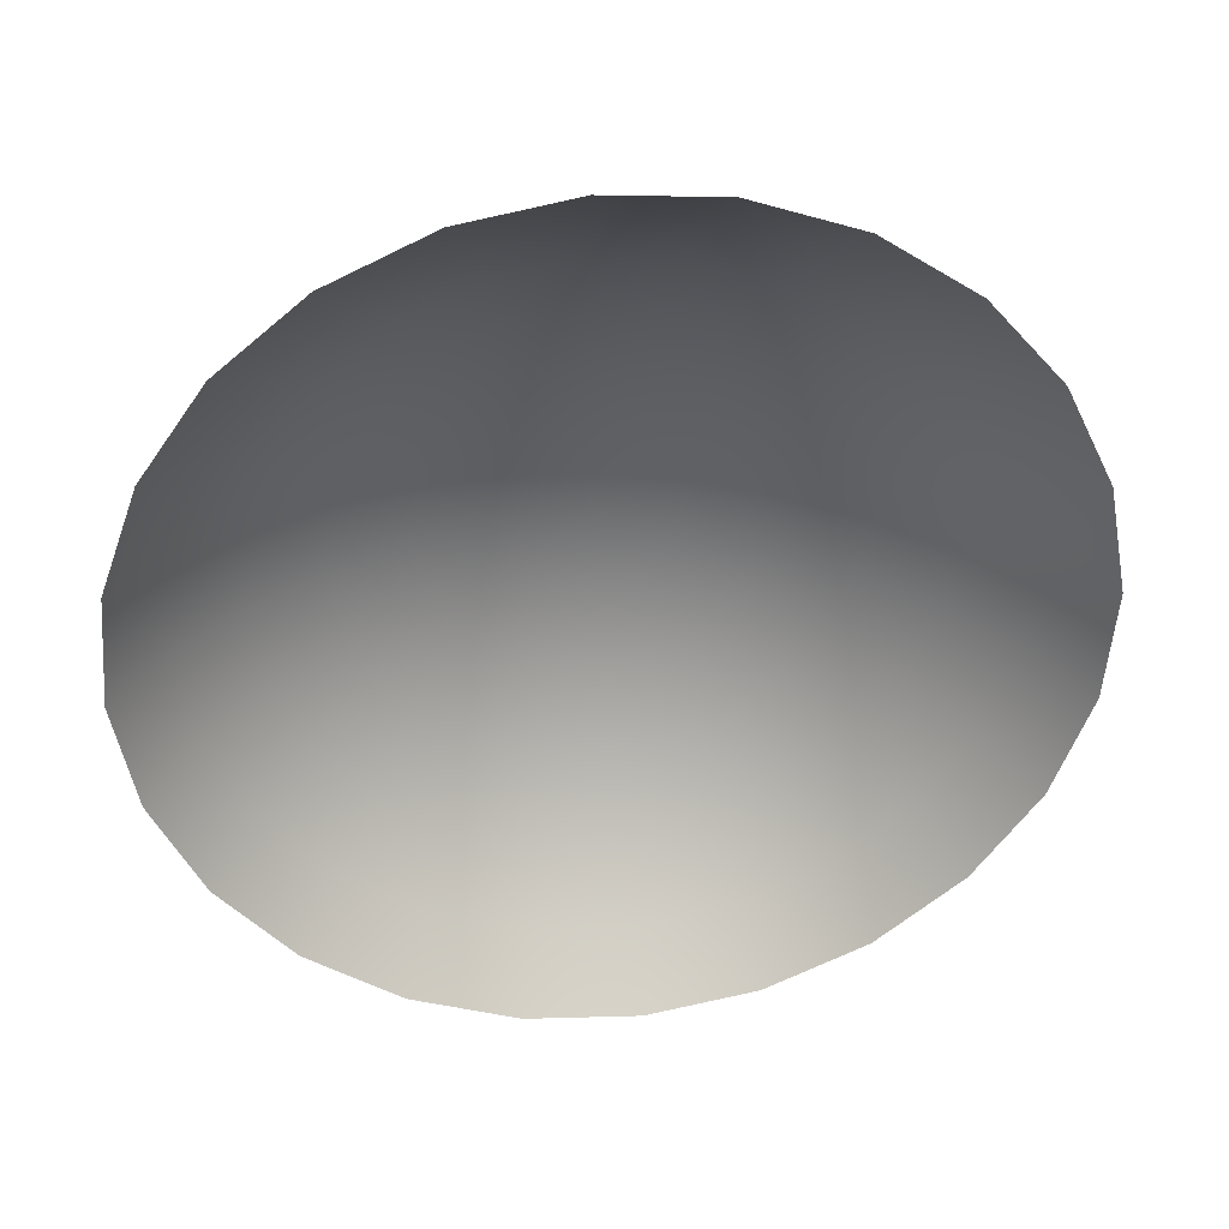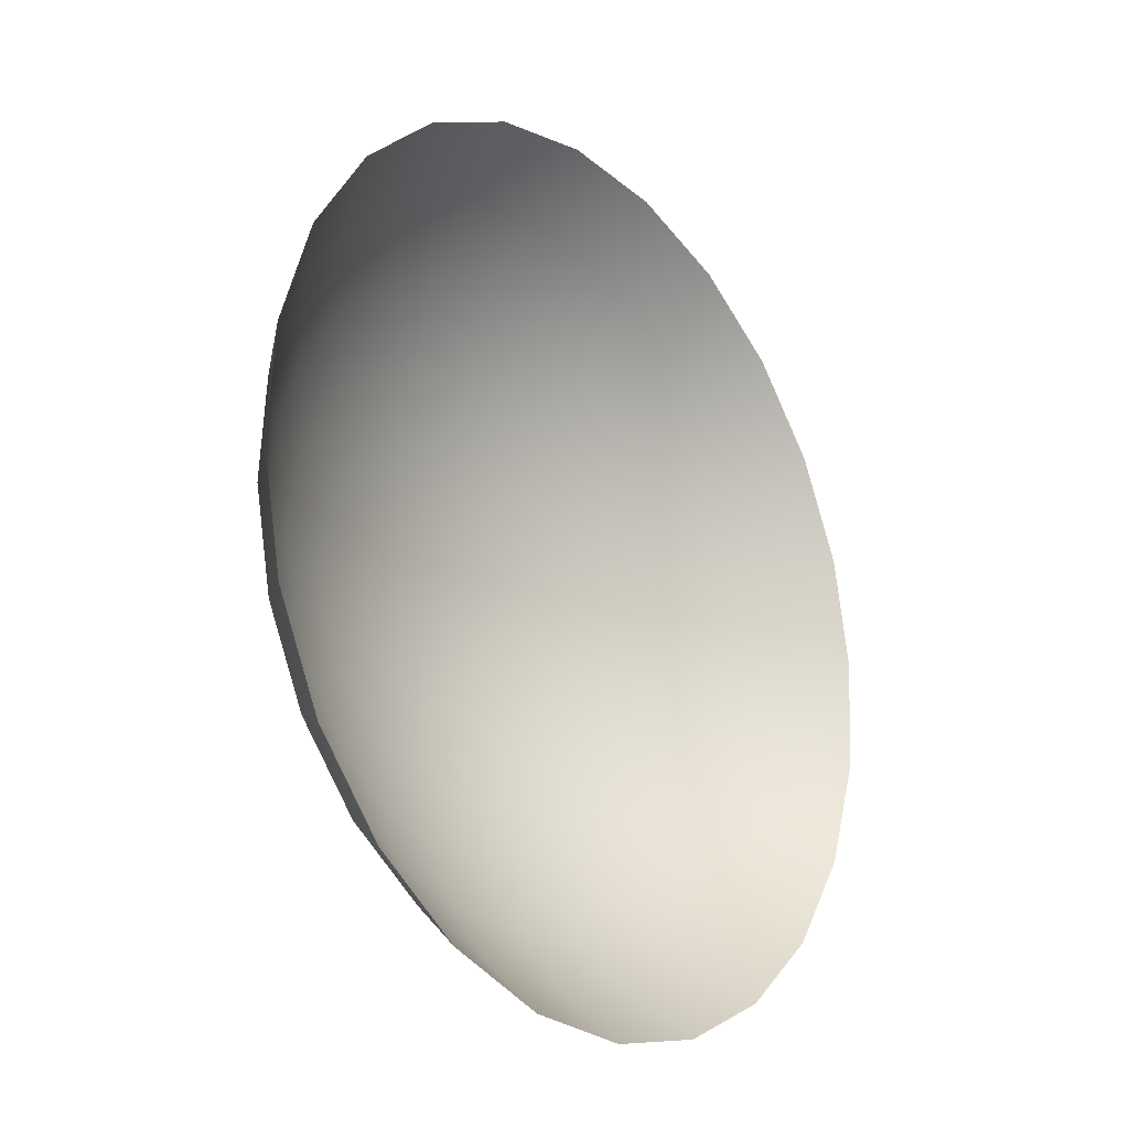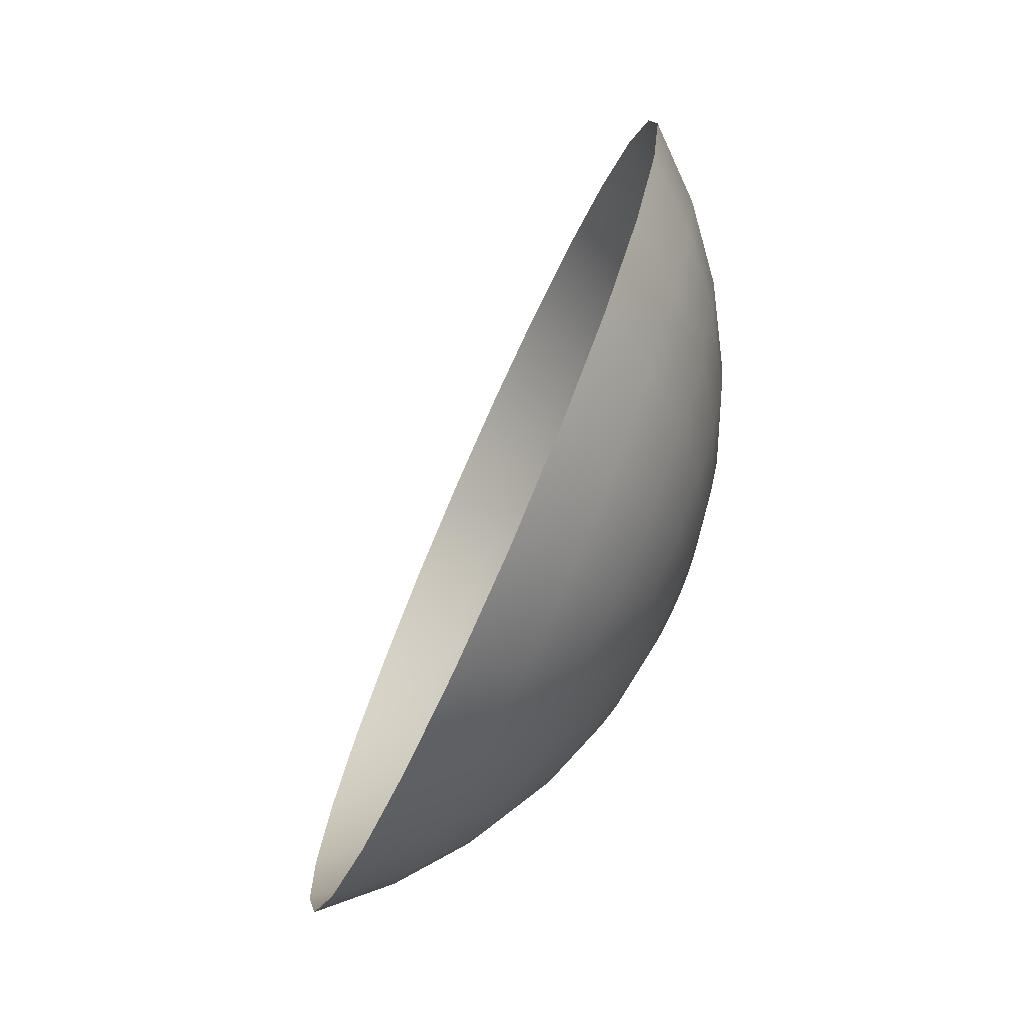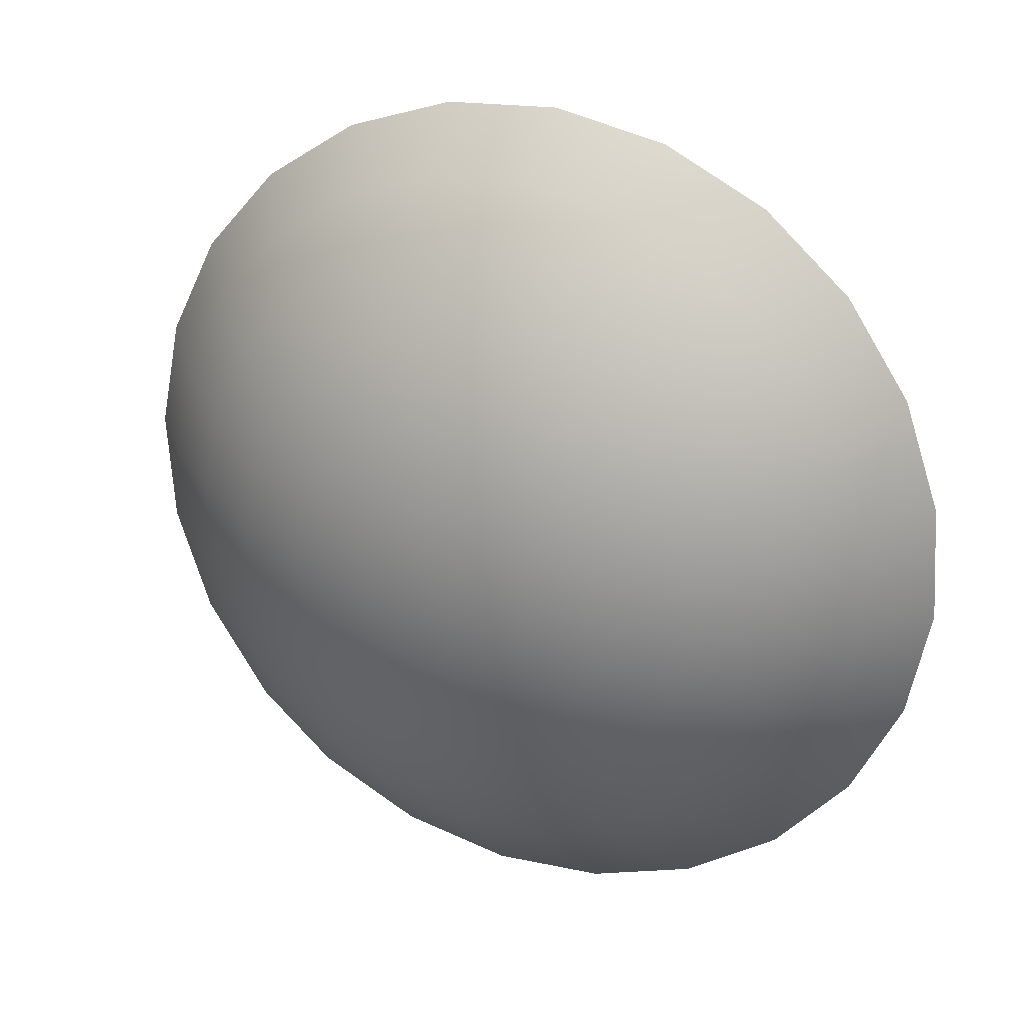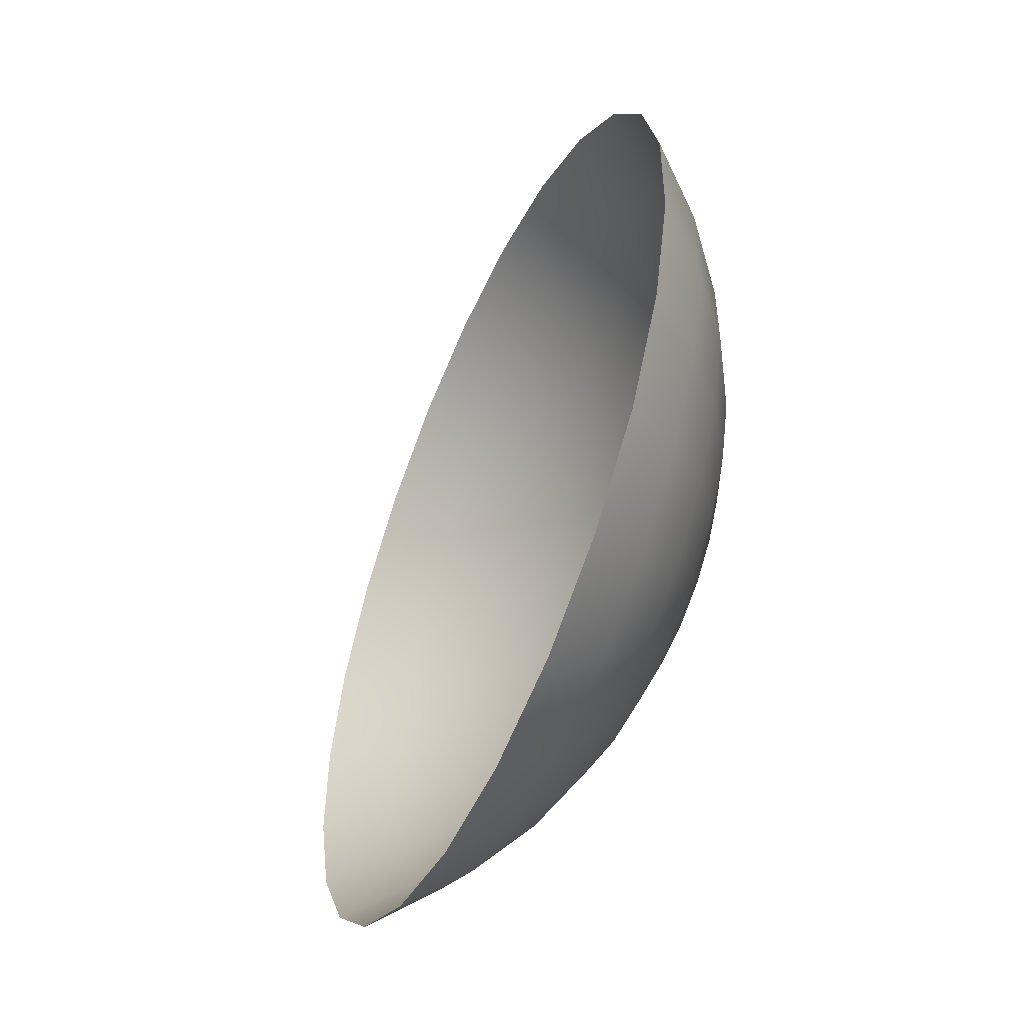
<metadata>
{"format":"obj","ext":"obj","renderer":"f3d","projection":"perspective","resolution":1024,"background":"white","views":[{"elev":60.4,"azim":-7.3,"up":"+Z"},{"elev":18.4,"azim":-59.0,"up":"+Z"},{"elev":4.1,"azim":85.7,"up":"+Z"},{"elev":-0.2,"azim":-153.8,"up":"+Z"},{"elev":30.5,"azim":87.2,"up":"+Z"}]}
</metadata>
<code>
o Wooden_Plug12_1/Wooden_Plug/mesh1/mesh1-geometry#mesh1-geometry
v -0.7001 0.5268 -0.09176
v -0.7006 0.5269 -0.08931
v -0.6991 0.5267 -0.08988
v -0.7011 0.5269 -0.09138
v -0.7001 0.5266 -0.08726
v -0.6992 0.5265 -0.09237
v -0.7011 0.5265 -0.0936
v -0.7022 0.527 -0.08912
v -0.6982 0.5263 -0.08799
v -0.7022 0.5268 -0.08701
v -0.6978 0.5263 -0.09078
v -0.7007 0.5263 -0.09391
v -0.7017 0.5266 -0.09341
v -0.7022 0.527 -0.09125
v -0.6997 0.526 -0.08527
v -0.7022 0.5262 -0.08496
v -0.6986 0.5261 -0.09317
v -0.7004 0.5262 -0.09432
v -0.7022 0.5259 -0.09535
v -0.7033 0.5269 -0.09138
v -0.7038 0.5269 -0.08931
v -0.6974 0.5256 -0.08615
v -0.6966 0.5258 -0.08915
v -0.7043 0.5266 -0.08726
v -0.6969 0.5258 -0.09195
v -0.7022 0.5266 -0.09334
v -0.7028 0.5266 -0.09341
v -0.6994 0.5251 -0.08338
v -0.7022 0.5253 -0.08304
v -0.7047 0.526 -0.08527
v -0.6982 0.5257 -0.0941
v -0.7002 0.526 -0.09478
v -0.7043 0.5268 -0.09176
v -0.7033 0.5265 -0.0936
v -0.7053 0.5267 -0.08988
v -0.6967 0.5247 -0.08439
v -0.6954 0.525 -0.08755
v -0.7051 0.5251 -0.08338
v -0.6953 0.5252 -0.09067
v -0.7062 0.5263 -0.08799
v -0.6963 0.5252 -0.09331
v -0.7001 0.5257 -0.09529
v -0.707 0.5256 -0.08615
v -0.7077 0.5247 -0.08439
v -0.698 0.5253 -0.09509
v -0.7002 0.5255 -0.09579
v -0.7037 0.5263 -0.09391
v -0.7052 0.5265 -0.09237
v -0.7066 0.5263 -0.09078
v -0.6944 0.524 -0.086
v -0.6939 0.5242 -0.08938
v -0.6945 0.5244 -0.09244
v -0.7079 0.5258 -0.08915
v -0.696 0.5246 -0.09477
v -0.6982 0.5249 -0.09609
v -0.7004 0.5253 -0.09626
v -0.704 0.5262 -0.09432
v -0.709 0.525 -0.08755
v -0.6963 0.5239 -0.09623
v -0.6986 0.5245 -0.09702
v -0.7007 0.5251 -0.09666
v -0.7043 0.526 -0.09478
v -0.7058 0.5261 -0.09317
v -0.7075 0.5258 -0.09195
v -0.6927 0.5231 -0.08809
v -0.6929 0.5233 -0.0915
v -0.6942 0.5236 -0.09433
v -0.7091 0.5252 -0.09067
v -0.71 0.524 -0.086
v -0.6945 0.5227 -0.09623
v -0.6969 0.5233 -0.0976
v -0.6992 0.5241 -0.09781
v -0.7011 0.525 -0.09697
v -0.7043 0.5257 -0.09529
v -0.6916 0.522 -0.09053
v -0.7105 0.5242 -0.08938
v -0.6953 0.522 -0.09799
v -0.6978 0.5228 -0.09877
v -0.7001 0.5238 -0.09842
v -0.7017 0.5249 -0.09717
v -0.7063 0.5257 -0.0941
v -0.7043 0.5255 -0.09579
v -0.7082 0.5252 -0.09331
v -0.6912 0.5208 -0.09315
v -0.6926 0.5223 -0.09379
v -0.6929 0.5213 -0.09607
v -0.7099 0.5244 -0.09244
v -0.7118 0.5231 -0.08809
v -0.6939 0.5204 -0.0982
v -0.6966 0.5213 -0.09951
v -0.6991 0.5224 -0.09967
v -0.7011 0.5237 -0.09881
v -0.7022 0.5249 -0.09723
v -0.7064 0.5253 -0.09509
v -0.704 0.5253 -0.09626
v -0.7063 0.5249 -0.09609
v -0.7115 0.5233 -0.0915
v -0.7129 0.522 -0.09053
v -0.6954 0.5196 -0.1
v -0.6982 0.5208 -0.1007
v -0.7006 0.5222 -0.1002
v -0.7022 0.5236 -0.09894
v -0.7028 0.5249 -0.09717
v -0.7037 0.5251 -0.09666
v -0.7058 0.5245 -0.09702
v -0.7084 0.5246 -0.09477
v -0.6916 0.5197 -0.09576
v -0.7102 0.5236 -0.09433
v -0.6944 0.5177 -0.1003
v -0.6974 0.519 -0.1014
v -0.7001 0.5205 -0.1014
v -0.7022 0.5221 -0.1004
v -0.7033 0.5237 -0.09881
v -0.7033 0.525 -0.09697
v -0.7082 0.5239 -0.09623
v -0.7052 0.5241 -0.09781
v -0.7075 0.5233 -0.0976
v -0.6927 0.5186 -0.0982
v -0.7118 0.5223 -0.09379
v -0.6967 0.517 -0.1019
v -0.6997 0.5186 -0.1023
v -0.7022 0.5204 -0.1017
v -0.7038 0.5222 -0.1002
v -0.7043 0.5238 -0.09842
v -0.7066 0.5228 -0.09877
v -0.7099 0.5227 -0.09623
v -0.7115 0.5213 -0.09607
v -0.7132 0.5208 -0.09315
v -0.7022 0.5185 -0.1026
v -0.7043 0.5205 -0.1014
v -0.7091 0.522 -0.09799
v -0.7053 0.5224 -0.09967
v -0.7079 0.5213 -0.09951
v -0.6994 0.5166 -0.1029
v -0.7047 0.5186 -0.1023
v -0.7062 0.5208 -0.1007
v -0.7105 0.5204 -0.0982
v -0.7129 0.5197 -0.09576
v -0.7022 0.5164 -0.1033
v -0.709 0.5196 -0.1
v -0.707 0.519 -0.1014
v -0.7051 0.5166 -0.1029
v -0.7118 0.5186 -0.0982
v -0.71 0.5177 -0.1003
v -0.7077 0.517 -0.1019
f 1 2 3
f 2 1 4
f 5 3 2
f 3 6 1
f 7 4 1
f 4 8 2
f 3 5 9
f 2 10 5
f 6 3 11
f 12 1 6
f 4 7 13
f 1 12 7
f 8 4 14
f 10 2 8
f 15 9 5
f 9 11 3
f 16 5 10
f 11 17 6
f 6 18 12
f 19 13 7
f 13 14 4
f 19 7 12
f 20 8 14
f 21 10 8
f 9 15 22
f 5 16 15
f 11 9 23
f 24 16 10
f 17 11 25
f 18 6 17
f 19 12 18
f 26 13 19
f 14 13 26
f 8 20 21
f 14 27 20
f 10 21 24
f 28 22 15
f 22 23 9
f 29 15 16
f 23 25 11
f 16 24 30
f 25 31 17
f 17 32 18
f 19 18 32
f 27 26 19
f 27 14 26
f 33 21 20
f 34 20 27
f 35 24 21
f 22 28 36
f 15 29 28
f 23 22 37
f 16 38 29
f 25 23 39
f 40 30 24
f 38 16 30
f 31 25 41
f 32 17 31
f 19 32 42
f 34 27 19
f 21 33 35
f 20 34 33
f 24 35 40
f 36 37 22
f 37 39 23
f 39 41 25
f 30 40 43
f 30 44 38
f 41 45 31
f 31 42 32
f 19 42 46
f 47 34 19
f 48 35 33
f 47 33 34
f 49 40 35
f 37 36 50
f 39 37 51
f 41 39 52
f 53 43 40
f 44 30 43
f 45 41 54
f 42 31 45
f 42 55 46
f 19 46 56
f 57 47 19
f 35 48 49
f 33 47 48
f 40 49 53
f 50 51 37
f 51 52 39
f 52 54 41
f 43 53 58
f 58 44 43
f 59 45 54
f 55 42 45
f 60 46 55
f 46 60 56
f 19 56 61
f 57 48 47
f 62 57 19
f 63 49 48
f 64 53 49
f 51 50 65
f 52 51 66
f 54 52 67
f 68 58 53
f 44 58 69
f 45 59 55
f 54 70 59
f 55 71 60
f 72 56 60
f 56 72 61
f 19 61 73
f 48 57 63
f 62 63 57
f 74 62 19
f 49 63 64
f 53 64 68
f 75 51 65
f 51 75 66
f 66 67 52
f 70 54 67
f 58 68 76
f 76 69 58
f 71 55 59
f 77 59 70
f 78 60 71
f 60 78 72
f 79 61 72
f 61 79 73
f 19 73 80
f 63 62 81
f 74 81 62
f 74 19 82
f 81 64 63
f 83 68 64
f 84 66 75
f 67 66 85
f 67 86 70
f 87 76 68
f 69 76 88
f 59 77 71
f 70 89 77
f 71 90 78
f 91 72 78
f 72 91 79
f 92 73 79
f 73 92 80
f 19 80 93
f 81 74 94
f 82 19 95
f 96 74 82
f 64 81 83
f 68 83 87
f 66 84 85
f 86 67 85
f 89 70 86
f 76 87 97
f 76 98 88
f 90 71 77
f 99 77 89
f 100 78 90
f 78 100 91
f 101 79 91
f 79 101 92
f 102 80 92
f 80 102 93
f 103 19 93
f 74 96 94
f 94 83 81
f 95 19 104
f 105 82 95
f 82 105 96
f 106 87 83
f 84 86 85
f 107 89 86
f 108 97 87
f 98 76 97
f 77 99 90
f 89 109 99
f 90 110 100
f 111 91 100
f 91 111 101
f 112 92 101
f 92 112 102
f 113 93 102
f 114 19 103
f 93 113 103
f 115 94 96
f 83 94 106
f 104 19 114
f 116 95 104
f 95 116 105
f 117 96 105
f 87 106 108
f 86 84 107
f 89 107 118
f 97 108 119
f 119 98 97
f 110 90 99
f 109 89 118
f 120 99 109
f 121 100 110
f 100 121 111
f 122 101 111
f 101 122 112
f 123 102 112
f 102 123 113
f 113 114 103
f 94 115 106
f 96 117 115
f 124 104 114
f 104 124 116
f 125 105 116
f 105 125 117
f 106 126 108
f 108 127 119
f 98 119 128
f 99 120 110
f 120 121 110
f 129 111 121
f 111 129 122
f 130 112 122
f 112 130 123
f 123 124 113
f 114 113 124
f 126 106 115
f 131 115 117
f 132 116 124
f 116 132 125
f 133 117 125
f 127 108 126
f 127 128 119
f 121 120 134
f 134 129 121
f 135 122 129
f 122 135 130
f 130 132 123
f 124 123 132
f 115 131 126
f 117 133 131
f 136 125 132
f 125 136 133
f 126 137 127
f 128 127 138
f 129 134 139
f 139 135 129
f 135 136 130
f 132 130 136
f 137 126 131
f 140 131 133
f 141 133 136
f 137 138 127
f 135 139 142
f 136 135 141
f 131 140 137
f 133 141 140
f 138 137 143
f 142 141 135
f 144 137 140
f 145 140 141
f 137 144 143
f 141 142 145
f 140 145 144
f 3 2 1
f 4 1 2
f 2 3 5
f 1 6 3
f 1 4 7
f 2 8 4
f 9 5 3
f 5 10 2
f 11 3 6
f 6 1 12
f 13 7 4
f 7 12 1
f 14 4 8
f 8 2 10
f 5 9 15
f 3 11 9
f 10 5 16
f 6 17 11
f 12 18 6
f 7 13 19
f 4 14 13
f 12 7 19
f 14 8 20
f 8 10 21
f 22 15 9
f 15 16 5
f 23 9 11
f 10 16 24
f 25 11 17
f 17 6 18
f 18 12 19
f 19 13 26
f 26 13 14
f 21 20 8
f 20 27 14
f 24 21 10
f 15 22 28
f 9 23 22
f 16 15 29
f 11 25 23
f 30 24 16
f 17 31 25
f 18 32 17
f 32 18 19
f 19 26 27
f 26 14 27
f 20 21 33
f 27 20 34
f 21 24 35
f 36 28 22
f 28 29 15
f 37 22 23
f 29 38 16
f 39 23 25
f 24 30 40
f 30 16 38
f 41 25 31
f 31 17 32
f 42 32 19
f 19 27 34
f 35 33 21
f 33 34 20
f 40 35 24
f 22 37 36
f 23 39 37
f 25 41 39
f 43 40 30
f 38 44 30
f 31 45 41
f 32 42 31
f 46 42 19
f 19 34 47
f 33 35 48
f 34 33 47
f 35 40 49
f 50 36 37
f 51 37 39
f 52 39 41
f 40 43 53
f 43 30 44
f 54 41 45
f 45 31 42
f 46 55 42
f 56 46 19
f 19 47 57
f 49 48 35
f 48 47 33
f 53 49 40
f 37 51 50
f 39 52 51
f 41 54 52
f 58 53 43
f 43 44 58
f 54 45 59
f 45 42 55
f 55 46 60
f 56 60 46
f 61 56 19
f 47 48 57
f 19 57 62
f 48 49 63
f 49 53 64
f 65 50 51
f 66 51 52
f 67 52 54
f 53 58 68
f 69 58 44
f 55 59 45
f 59 70 54
f 60 71 55
f 60 56 72
f 61 72 56
f 73 61 19
f 63 57 48
f 57 63 62
f 19 62 74
f 64 63 49
f 68 64 53
f 65 51 75
f 66 75 51
f 52 67 66
f 67 54 70
f 76 68 58
f 58 69 76
f 59 55 71
f 70 59 77
f 71 60 78
f 72 78 60
f 72 61 79
f 73 79 61
f 80 73 19
f 81 62 63
f 62 81 74
f 82 19 74
f 63 64 81
f 64 68 83
f 75 66 84
f 85 66 67
f 70 86 67
f 68 76 87
f 88 76 69
f 71 77 59
f 77 89 70
f 78 90 71
f 78 72 91
f 79 91 72
f 79 73 92
f 80 92 73
f 93 80 19
f 94 74 81
f 95 19 82
f 82 74 96
f 83 81 64
f 87 83 68
f 85 84 66
f 85 67 86
f 86 70 89
f 97 87 76
f 88 98 76
f 77 71 90
f 89 77 99
f 90 78 100
f 91 100 78
f 91 79 101
f 92 101 79
f 92 80 102
f 93 102 80
f 93 19 103
f 94 96 74
f 81 83 94
f 104 19 95
f 95 82 105
f 96 105 82
f 83 87 106
f 85 86 84
f 86 89 107
f 87 97 108
f 97 76 98
f 90 99 77
f 99 109 89
f 100 110 90
f 100 91 111
f 101 111 91
f 101 92 112
f 102 112 92
f 102 93 113
f 103 19 114
f 103 113 93
f 96 94 115
f 106 94 83
f 114 19 104
f 104 95 116
f 105 116 95
f 105 96 117
f 108 106 87
f 107 84 86
f 118 107 89
f 119 108 97
f 97 98 119
f 99 90 110
f 118 89 109
f 109 99 120
f 110 100 121
f 111 121 100
f 111 101 122
f 112 122 101
f 112 102 123
f 113 123 102
f 103 114 113
f 106 115 94
f 115 117 96
f 114 104 124
f 116 124 104
f 116 105 125
f 117 125 105
f 108 126 106
f 119 127 108
f 128 119 98
f 110 120 99
f 110 121 120
f 121 111 129
f 122 129 111
f 122 112 130
f 123 130 112
f 113 124 123
f 124 113 114
f 115 106 126
f 117 115 131
f 124 116 132
f 125 132 116
f 125 117 133
f 126 108 127
f 119 128 127
f 134 120 121
f 121 129 134
f 129 122 135
f 130 135 122
f 123 132 130
f 132 123 124
f 126 131 115
f 131 133 117
f 132 125 136
f 133 136 125
f 127 137 126
f 138 127 128
f 139 134 129
f 129 135 139
f 130 136 135
f 136 130 132
f 131 126 137
f 133 131 140
f 136 133 141
f 127 138 137
f 142 139 135
f 141 135 136
f 137 140 131
f 140 141 133
f 143 137 138
f 135 141 142
f 140 137 144
f 141 140 145
f 143 144 137
f 145 142 141
f 144 145 140

</code>
